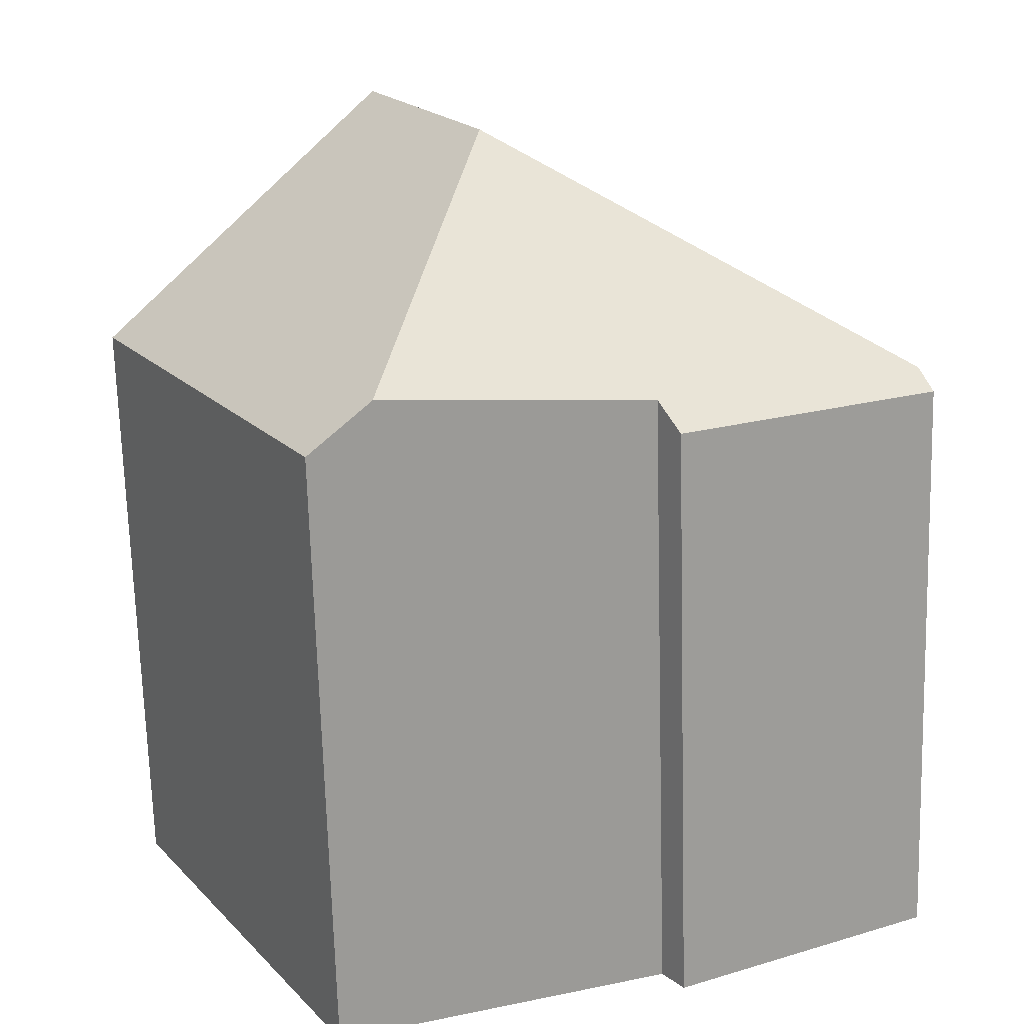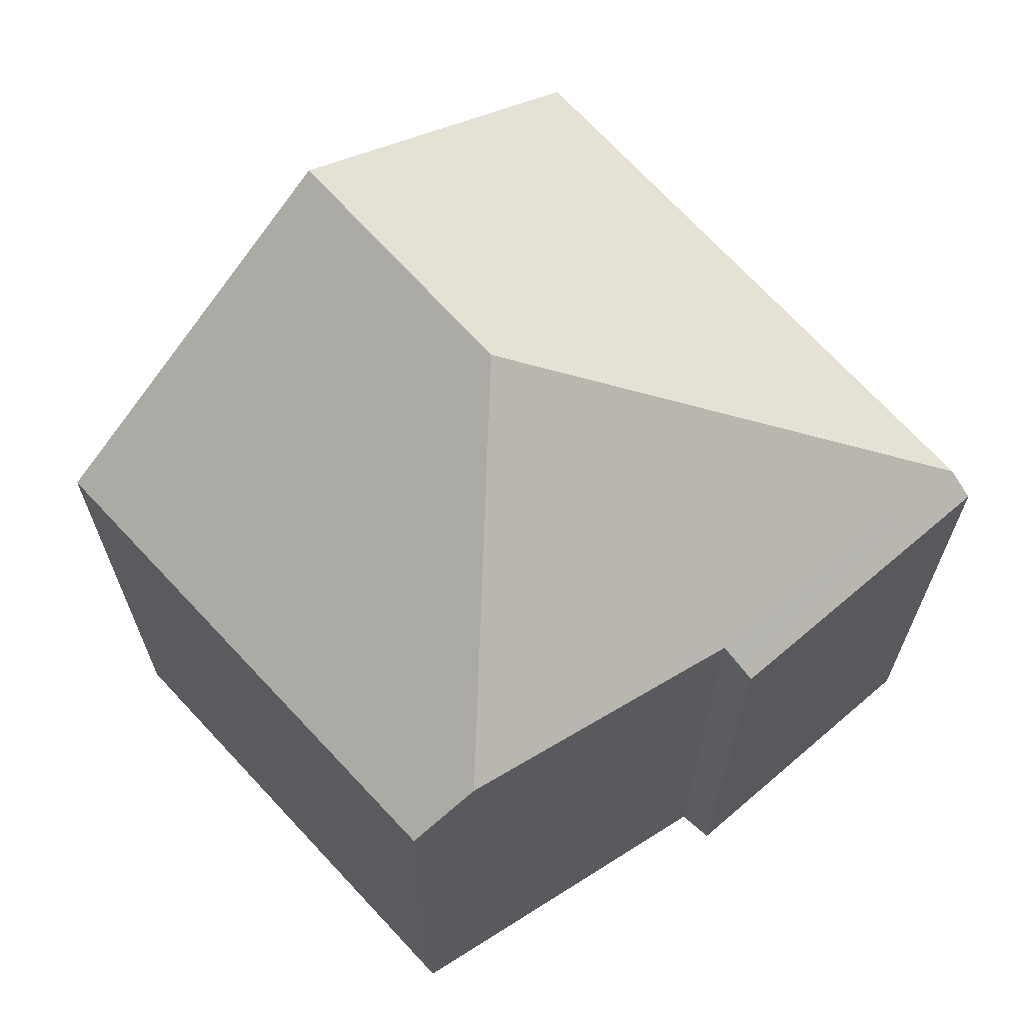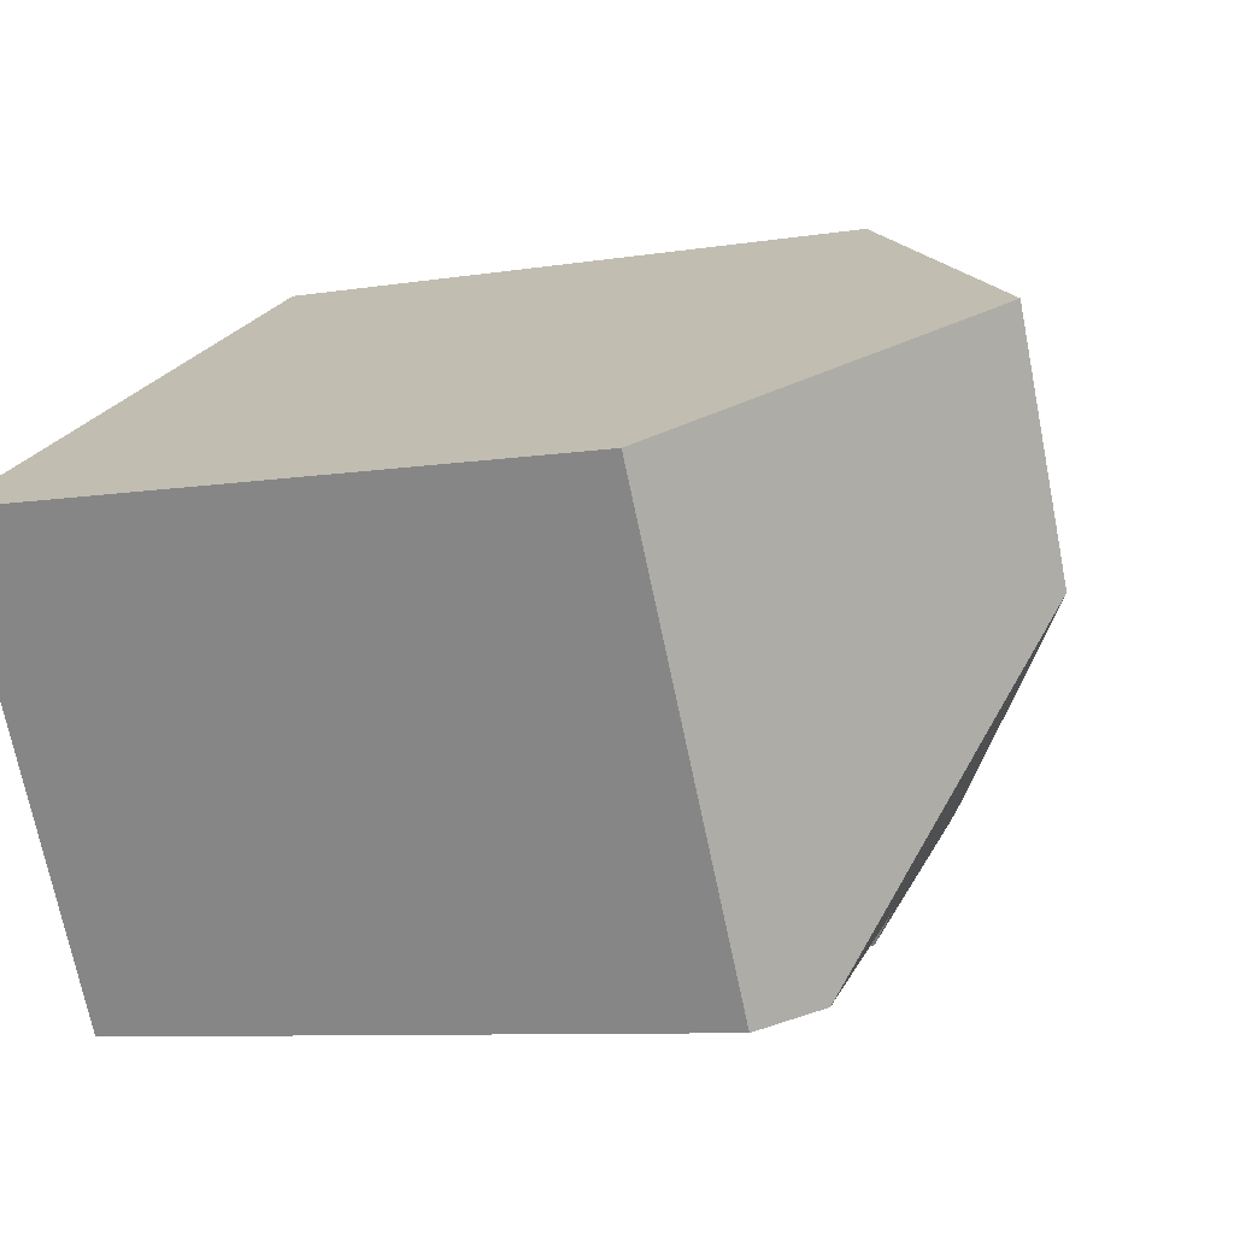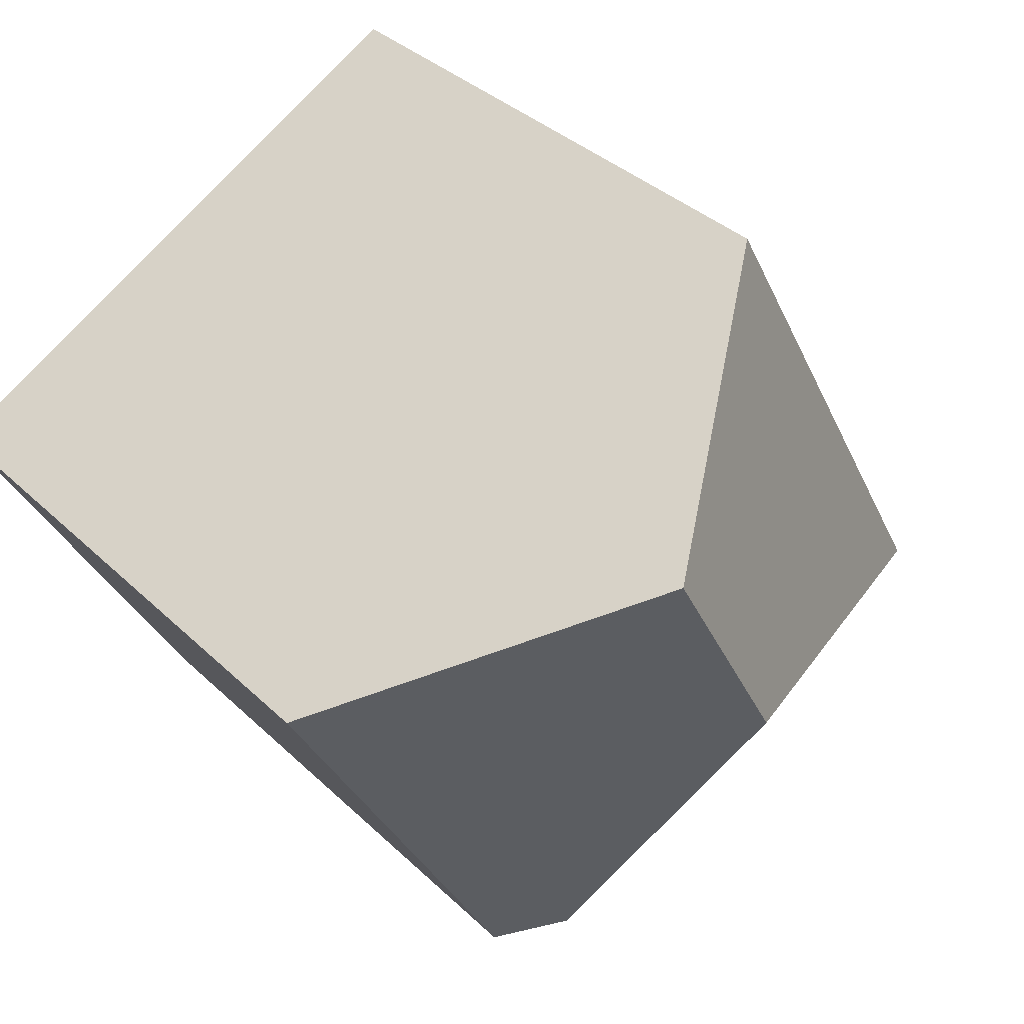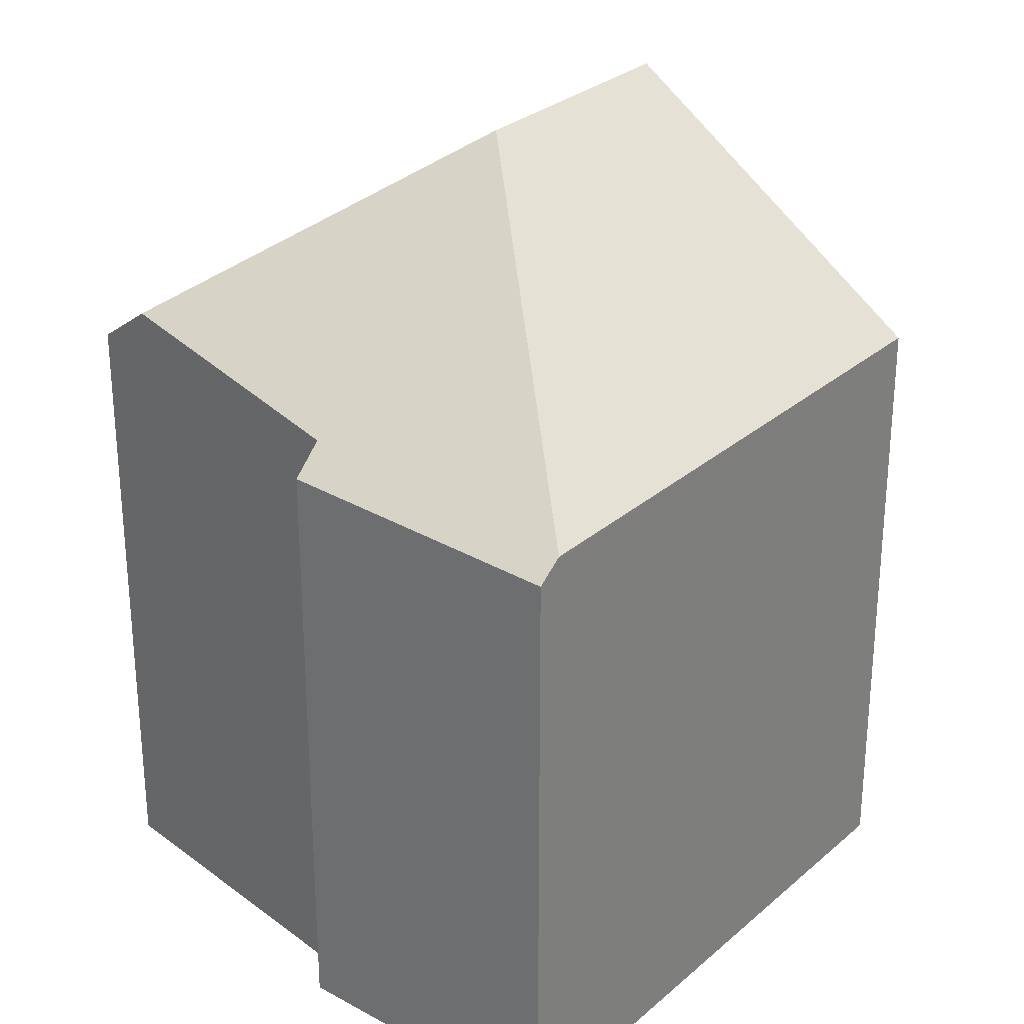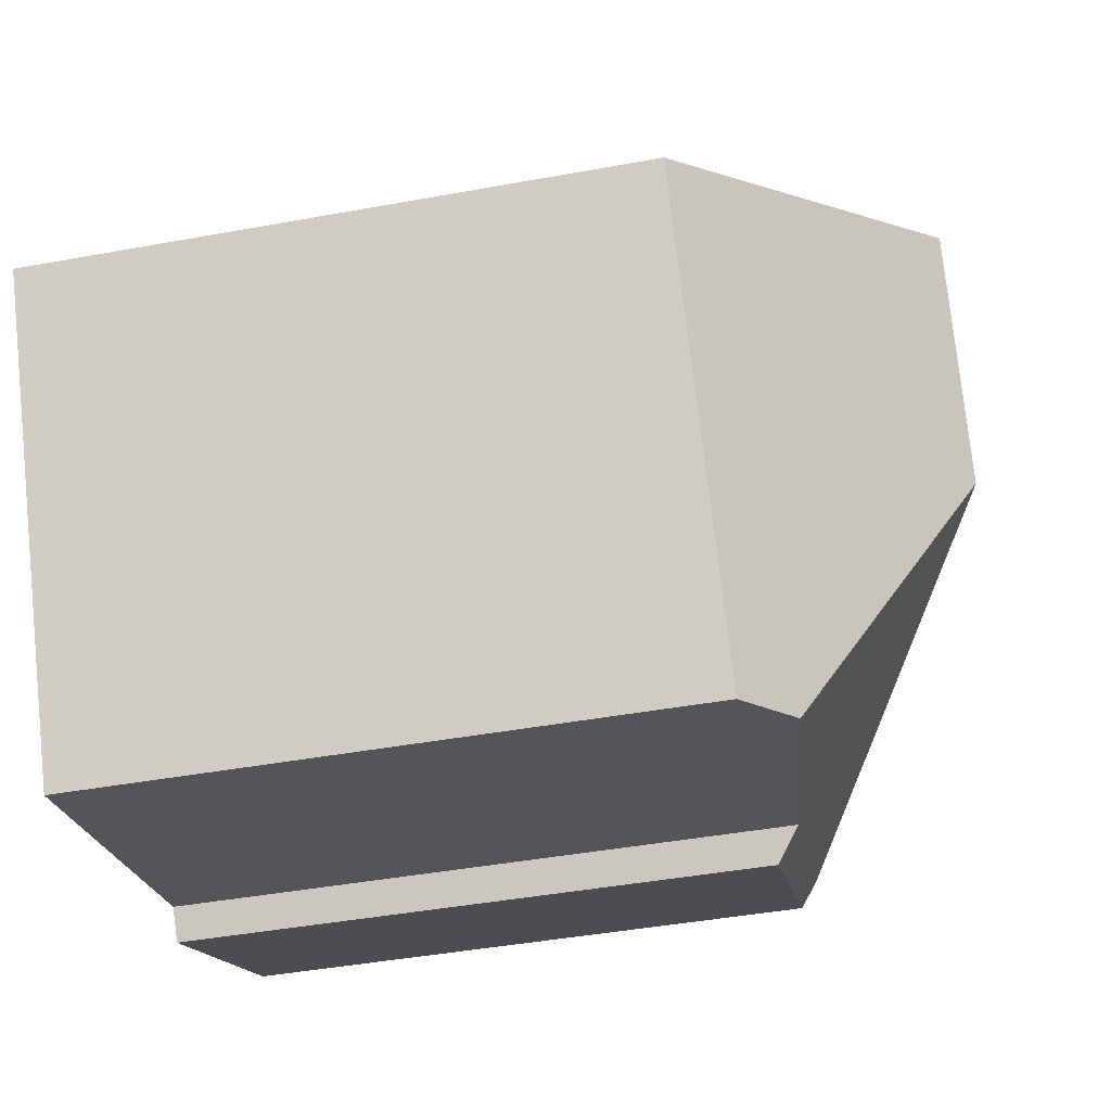
<metadata>
{"format":"obj","ext":"obj","renderer":"f3d","projection":"perspective","resolution":1024,"background":"white","views":[{"elev":-69.7,"azim":-178.4,"up":"+Z"},{"elev":68.5,"azim":166.4,"up":"+Y"},{"elev":-8.6,"azim":113.8,"up":"+Z"},{"elev":35.8,"azim":141.0,"up":"+Z"},{"elev":28.8,"azim":-113.4,"up":"+Y"},{"elev":-43.1,"azim":102.3,"up":"+Z"}]}
</metadata>
<code>
v  9.816 18.45 3.273
v  6.297 13.46 11.65
v  12.47 18.45 8.188
v  0.273 13.46 0.505
v  4.361 13.46 8.066
v  12.69 18.27 8.066
v  18.69 13.43 4.706
v  12.01 14.56 -4.284
v  13.39 13.55 -4.752
v  12.46 14.22 -4.439
v  6.166 13.77 -2.301
v  5.856 13.39 -2.738
v  5.716 13.22 -2.936
v  0 13.06 7.996e-16
v  0.225 13.39 0.417
v  5.716 1.798e-16 -2.936
v  0 0 0
v  6.297 -7.131e-16 11.65
v  0.273 -3.092e-17 0.505
v  0.225 -2.553e-17 0.417
v  4.361 -4.939e-16 8.066
v  12.47 -5.014e-16 8.188
v  18.69 -2.882e-16 4.706
v  12.69 -4.939e-16 8.066
v  13.39 2.91e-16 -4.752
v  6.166 1.409e-16 -2.301
v  5.856 1.677e-16 -2.738
v  12.01 2.623e-16 -4.284
v  12.46 2.718e-16 -4.439
g defaultobject
f 1 2 3
f 2 1 4
f 2 4 5
f 6 1 3
f 1 6 7
f 1 7 8
f 8 7 9
f 8 9 10
f 11 1 8
f 1 11 4
f 4 11 12
f 4 12 13
f 4 13 14
f 4 14 15
f 16 14 13
f 14 16 17
f 15 5 4
f 5 15 14
f 5 14 2
f 2 14 17
f 2 17 18
f 18 17 19
f 19 17 20
f 18 19 21
f 2 6 3
f 6 2 7
f 7 2 18
f 7 18 22
f 7 22 23
f 23 22 24
f 7 25 9
f 25 7 23
f 26 12 11
f 12 26 13
f 13 26 16
f 16 26 27
f 10 11 8
f 11 10 9
f 11 9 25
f 11 25 28
f 11 28 26
f 28 25 29
f 24 25 23
f 25 24 22
f 25 22 18
f 25 18 29
f 29 18 28
f 28 18 26
f 26 18 21
f 26 21 19
f 26 19 27
f 27 19 16
f 16 19 17
f 17 19 20

</code>
